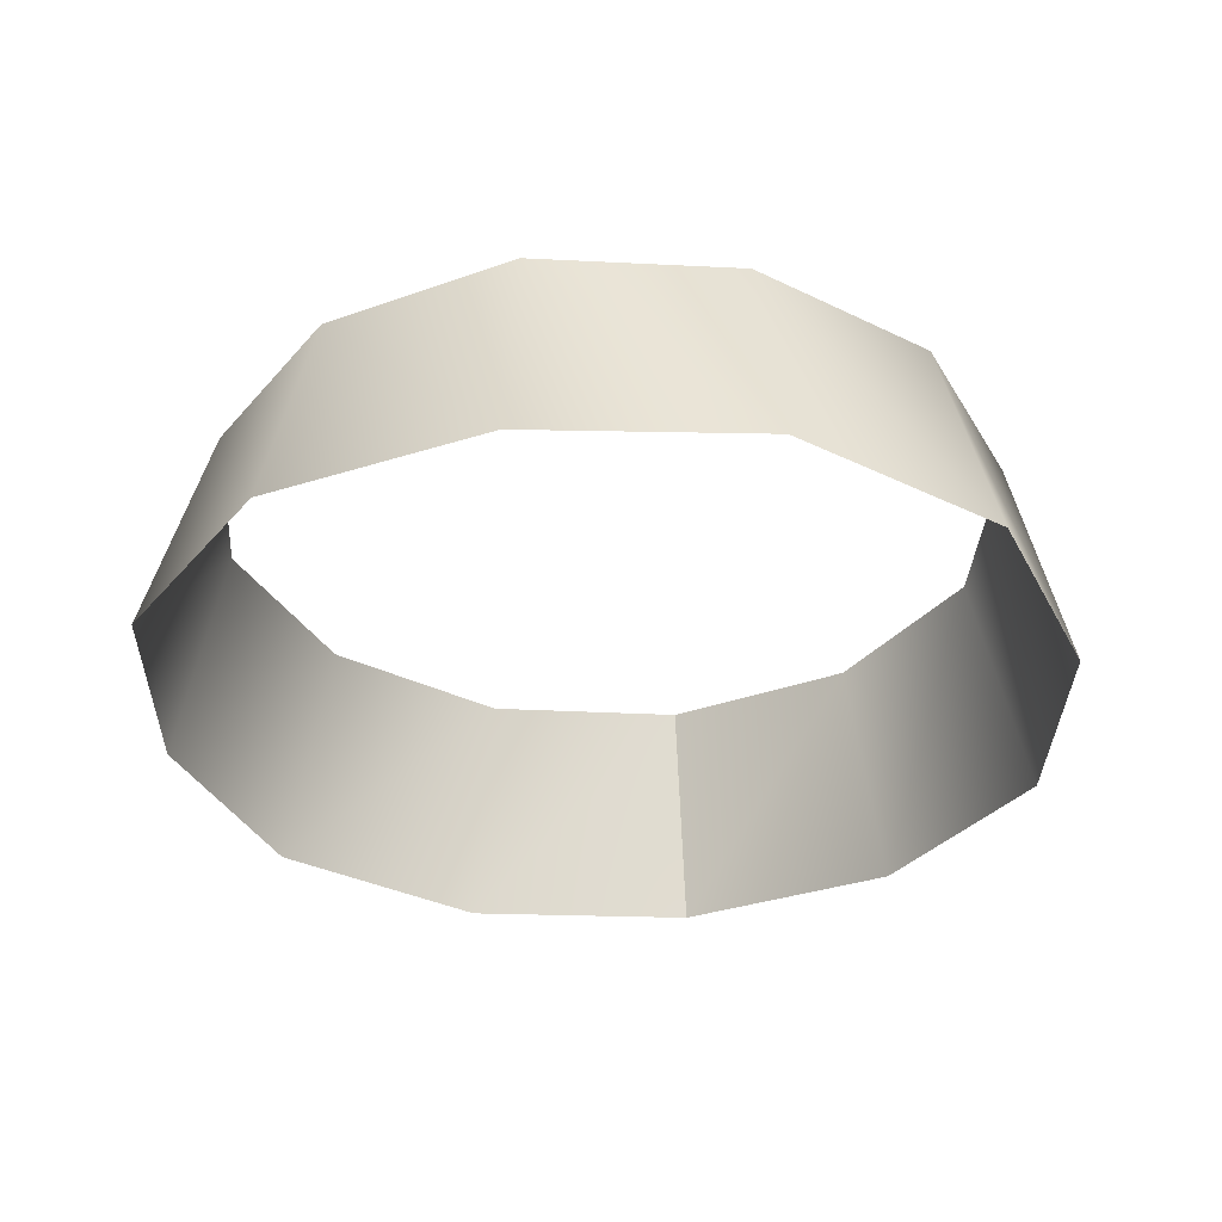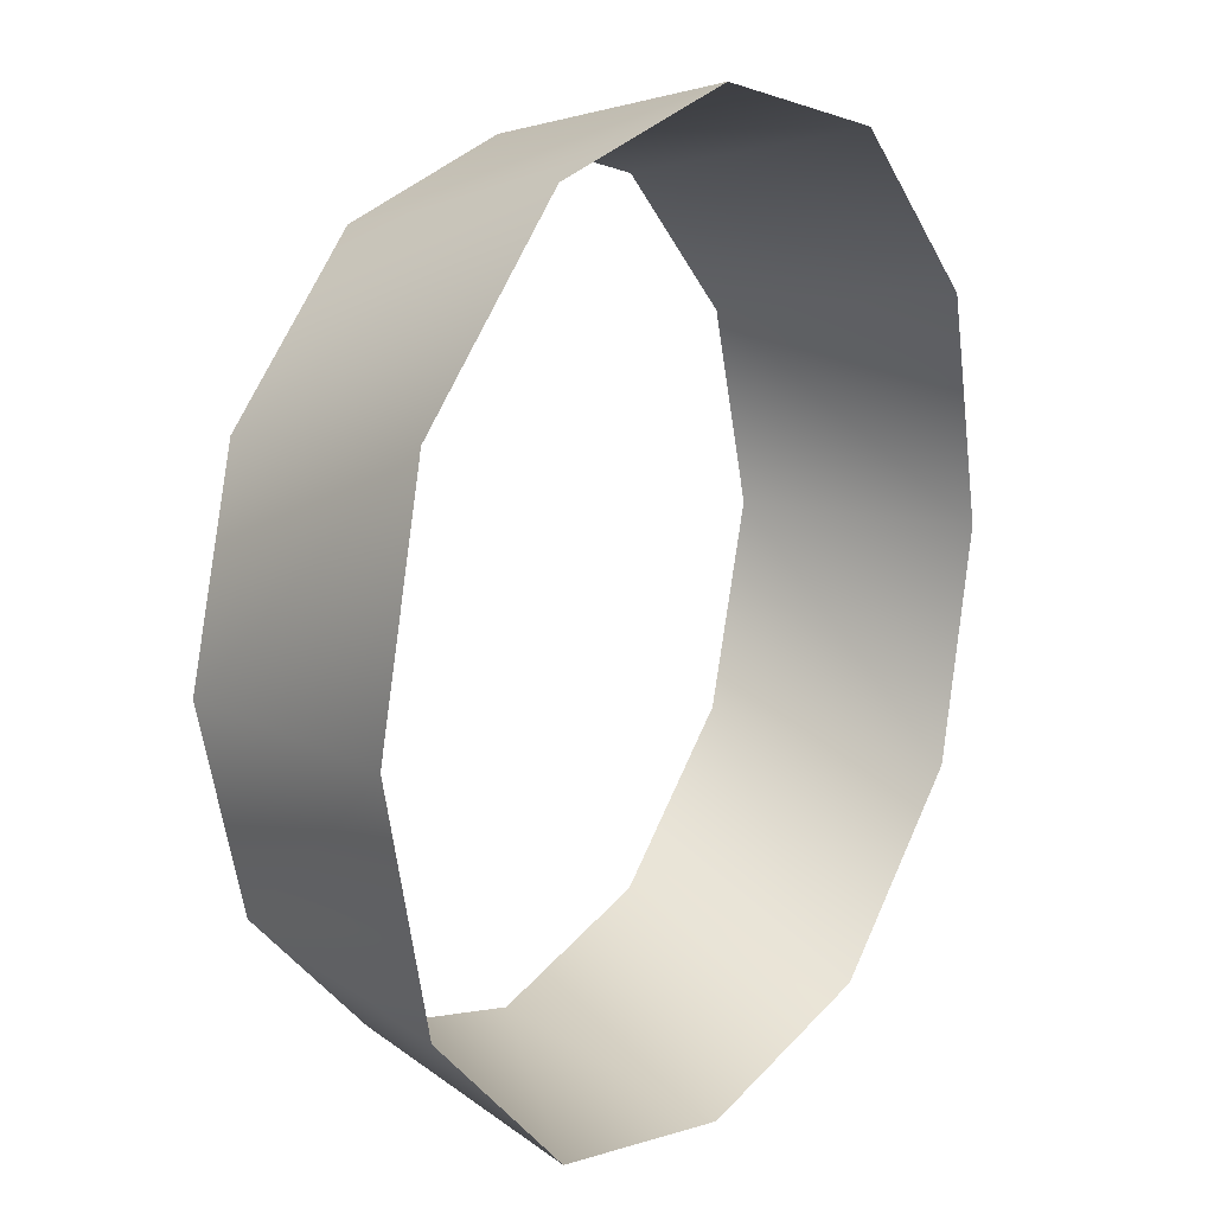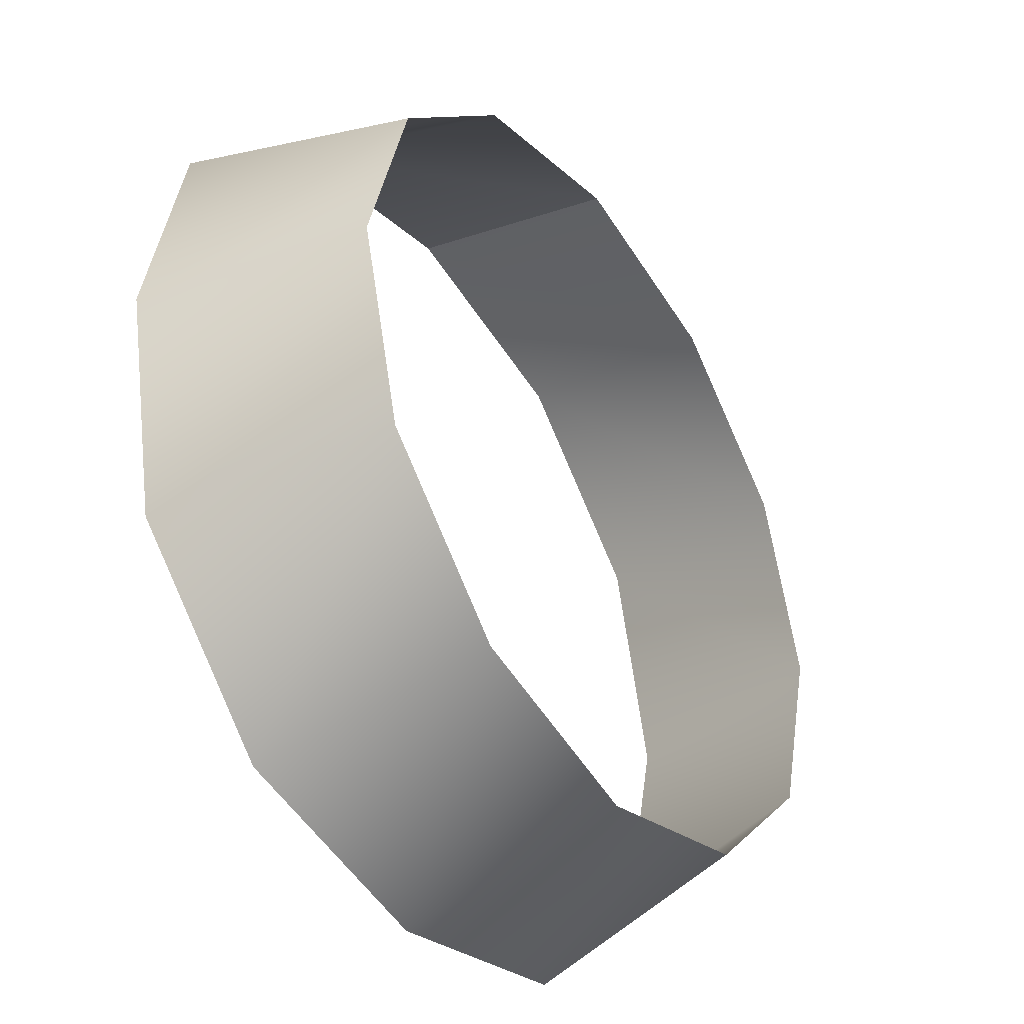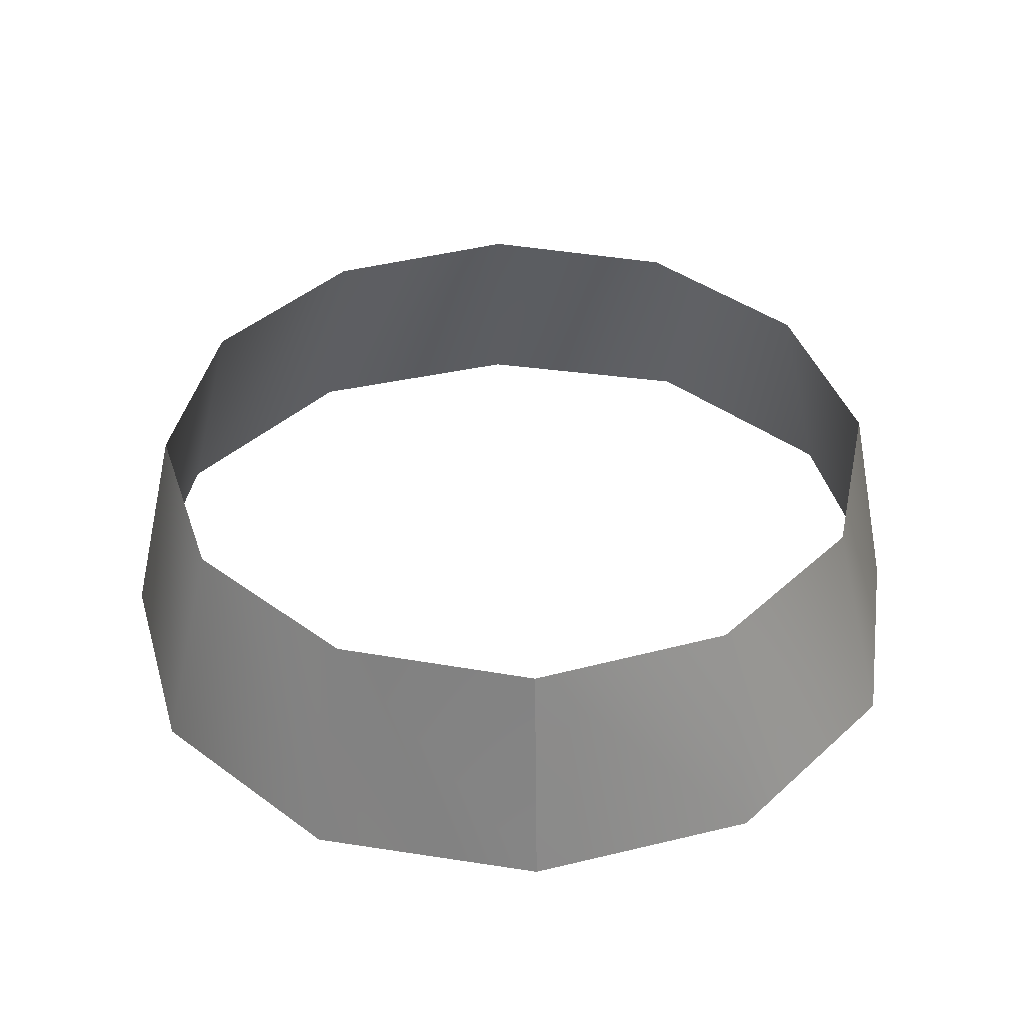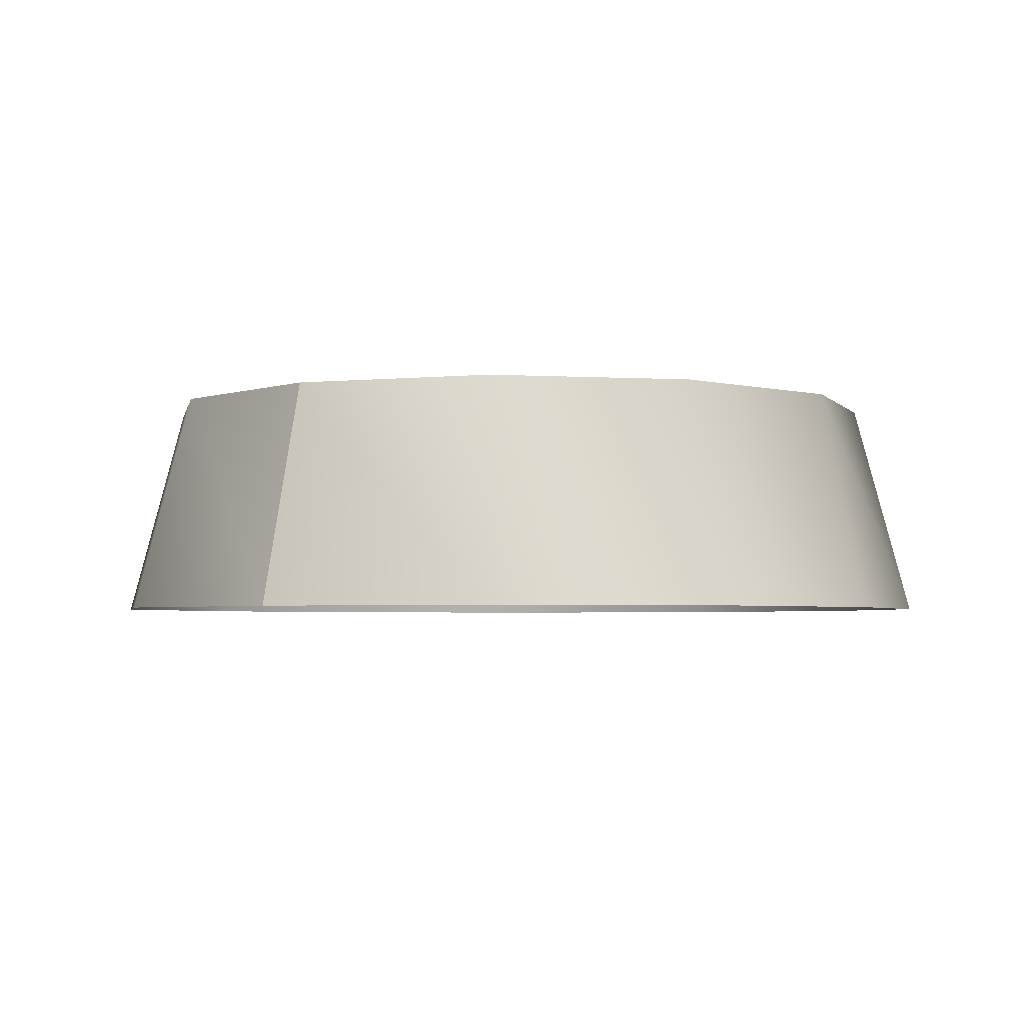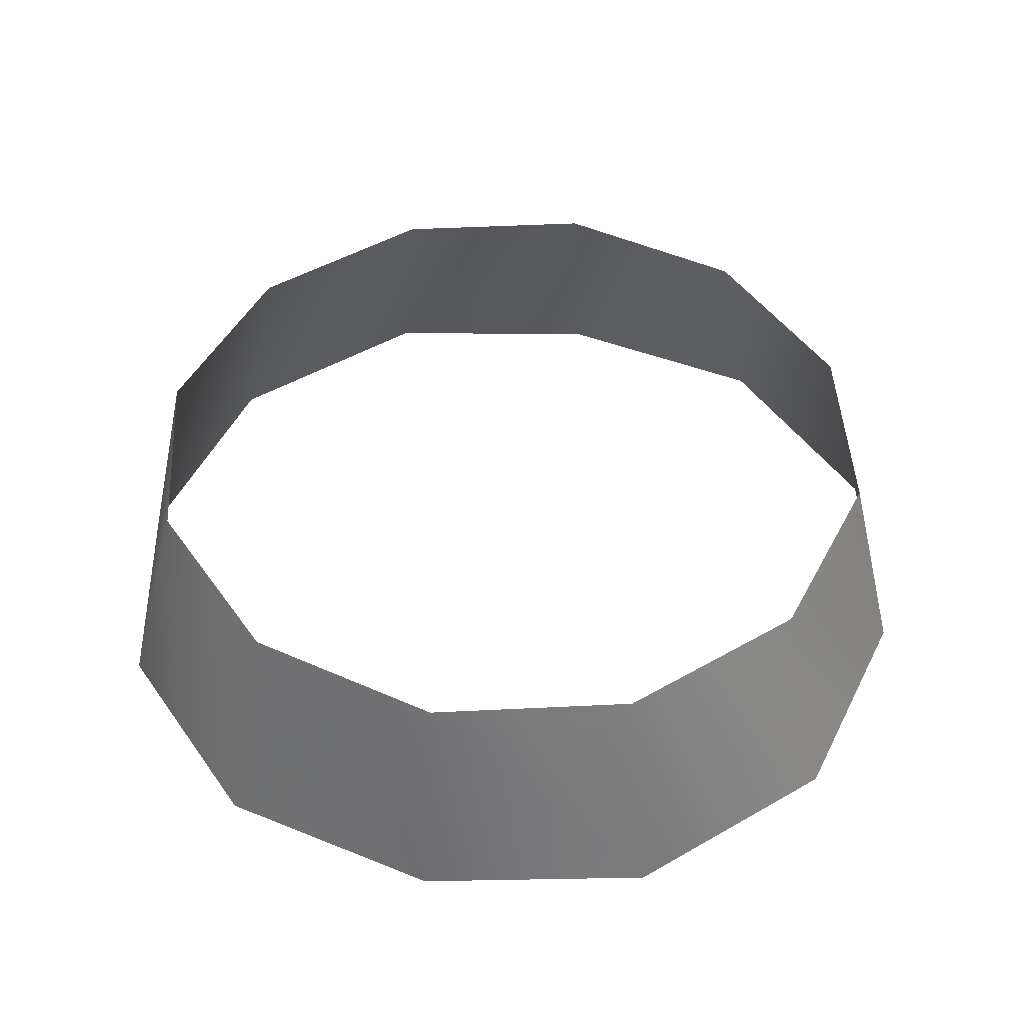
<metadata>
{"format":"obj","ext":"obj","renderer":"f3d","projection":"perspective","resolution":1024,"background":"white","views":[{"elev":-33.5,"azim":-168.9,"up":"+Y"},{"elev":15.6,"azim":-55.1,"up":"+Z"},{"elev":-40.3,"azim":124.1,"up":"+Z"},{"elev":40.2,"azim":-2.9,"up":"+Y"},{"elev":-3.2,"azim":33.9,"up":"+Y"},{"elev":47.0,"azim":-78.2,"up":"+Y"}]}
</metadata>
<code>
g wu02
v 1.416 304.6 990
v 1.416 807.5 867.2
v 504.3 304.6 867.2
v 436.9 807.5 750.5
v 872.5 304.6 499
v 755.8 807.5 431.6
v 974.7 304.6 -3.884
v 872.5 807.5 -3.884
v 872.5 304.6 -506.8
v 755.8 807.5 -439.4
v 504.3 304.6 -874.9
v 436.9 807.5 -758.2
v 1.416 304.6 -987.5
v 1.416 807.5 -874.9
v -501.5 304.6 -874.9
v -434.1 807.5 -758.2
v -869.6 304.6 -506.8
v -752.9 807.5 -439.4
v -985.5 304.6 -3.883
v -869.6 807.5 -3.883
v -869.6 304.6 499
v -752.9 807.5 431.6
v -501.5 304.6 867.2
v -434.1 807.5 750.5
v 1.416 304.6 990
v 1.416 807.5 867.2
f 3 1 2
f 4 3 2
f 5 3 4
f 6 5 4
f 7 5 6
f 8 7 6
f 9 7 8
f 10 9 8
f 11 9 10
f 12 11 10
f 13 11 12
f 14 13 12
f 15 13 14
f 16 15 14
f 17 15 16
f 18 17 16
f 19 17 18
f 20 19 18
f 21 19 20
f 22 21 20
f 23 21 22
f 24 23 22
f 25 23 24
f 26 25 24

</code>
